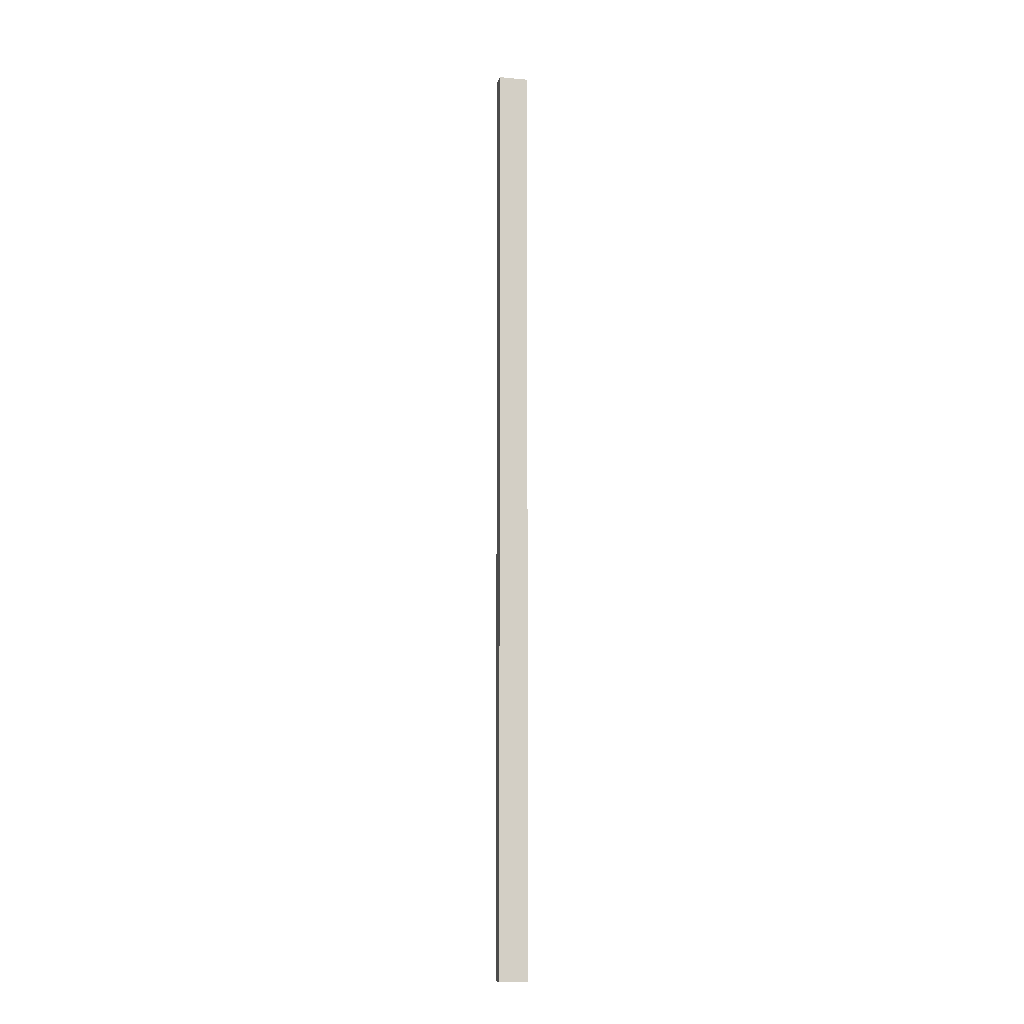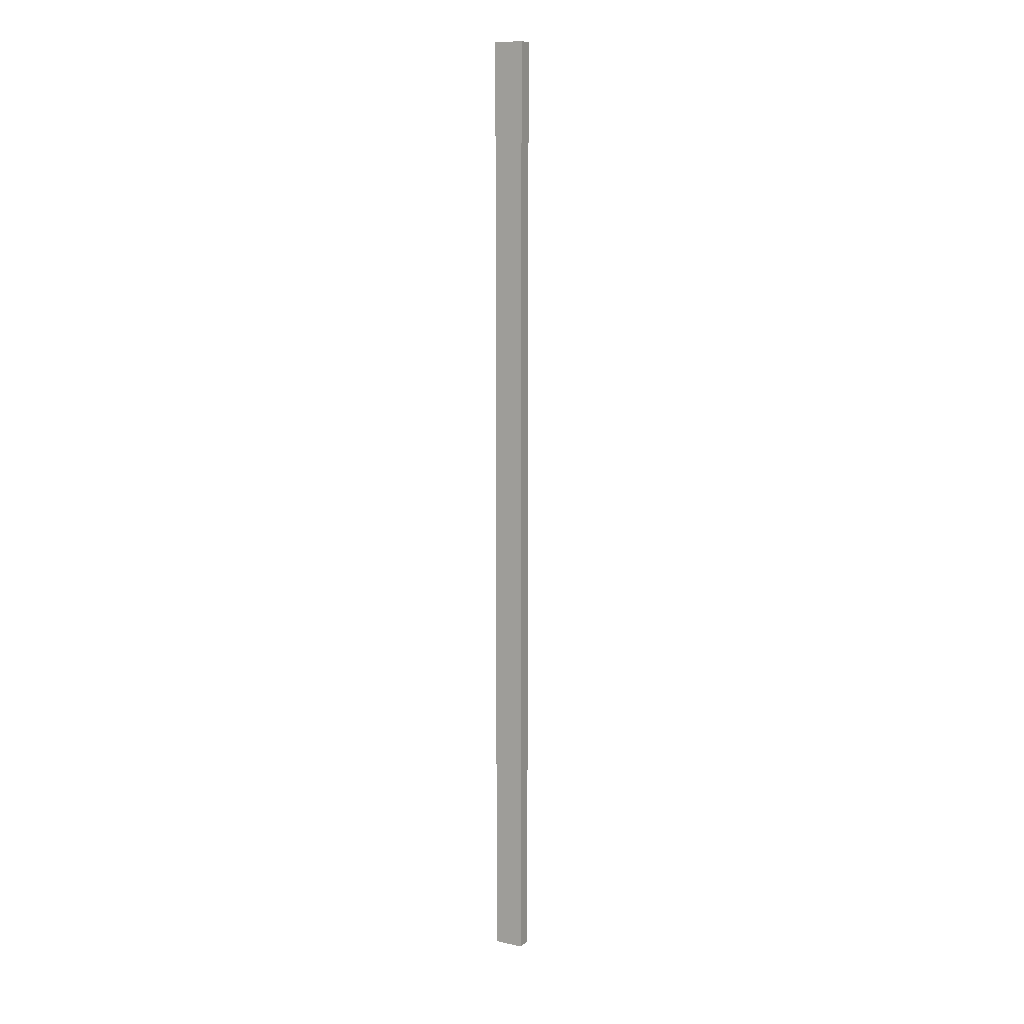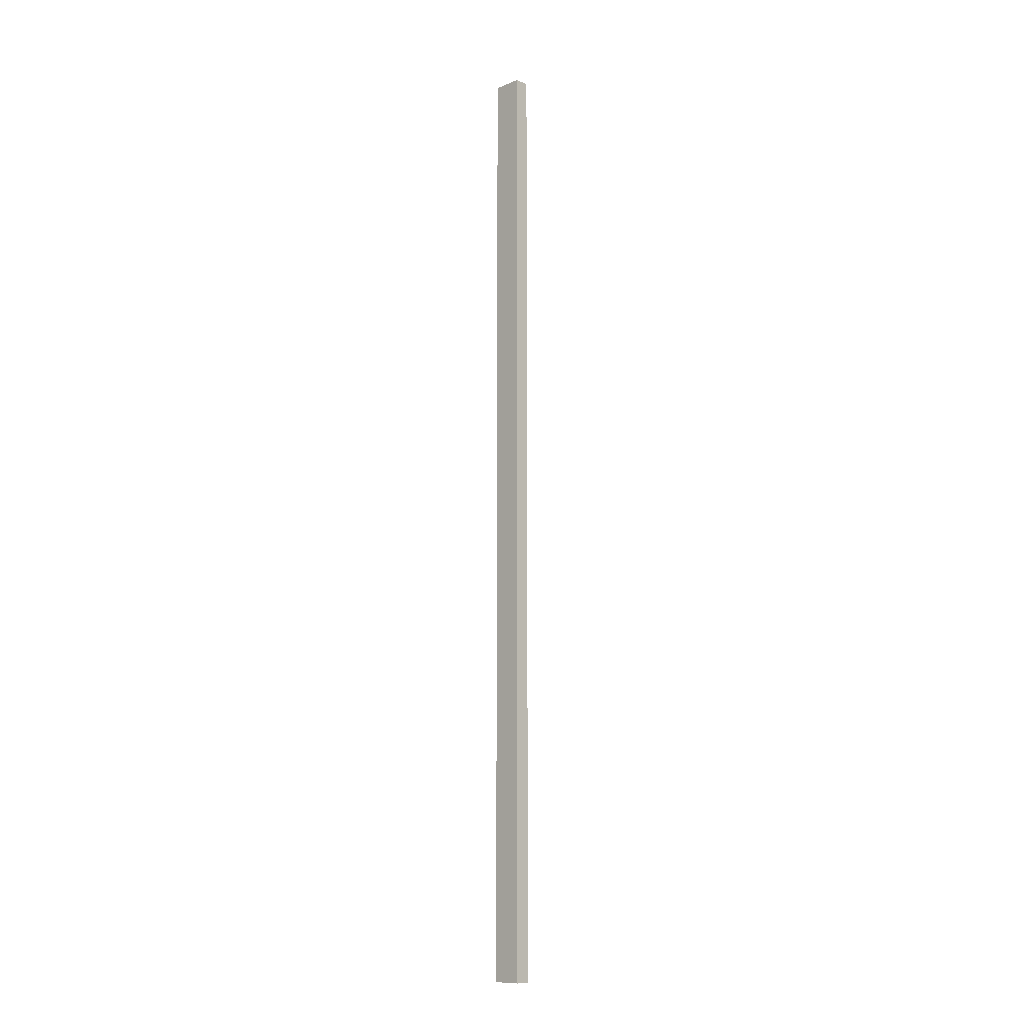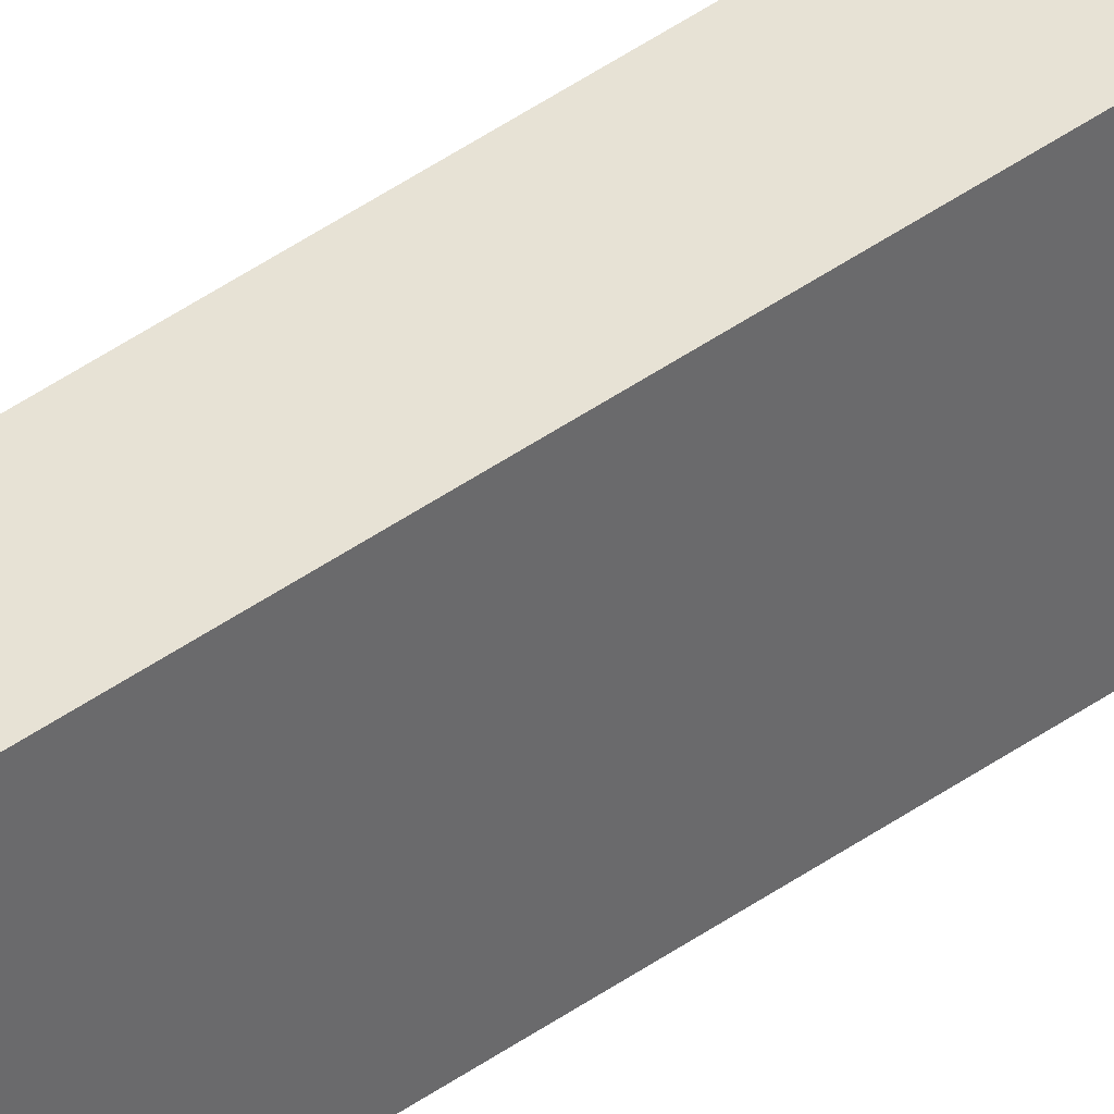
<metadata>
{"format":"obj","ext":"obj","renderer":"f3d","projection":"perspective","resolution":1024,"background":"white","views":[{"elev":-9.5,"azim":77.0,"up":"+Y"},{"elev":10.0,"azim":-61.4,"up":"+Y"},{"elev":-11.1,"azim":134.7,"up":"+Y"},{"elev":40.3,"azim":-132.0,"up":"+Z"}]}
</metadata>
<code>
g pb_Mesh376462
v 0 0 0
v -1 0 0
v 0 64 0
v -1 64 0
v -1 0 0
v -1 0 -2
v -1 64 0
v -1 64 -2
v -1 0 -2
v 0 0 -2
v -1 64 -2
v 0 64 -2
v 0 0 -2
v 0 0 0
v 0 64 -2
v 0 64 0
v 0 64 0
v -1 64 0
v 0 64 -2
v -1 64 -2
v 0 0 -2
v -1 0 -2
v 0 0 0
v -1 0 0
g pb_Mesh376462_0
f 3 2 1
f 3 4 2
f 7 6 5
f 7 8 6
f 11 10 9
f 11 12 10
f 15 14 13
f 15 16 14
f 19 18 17
f 19 20 18
f 23 22 21
f 23 24 22

</code>
